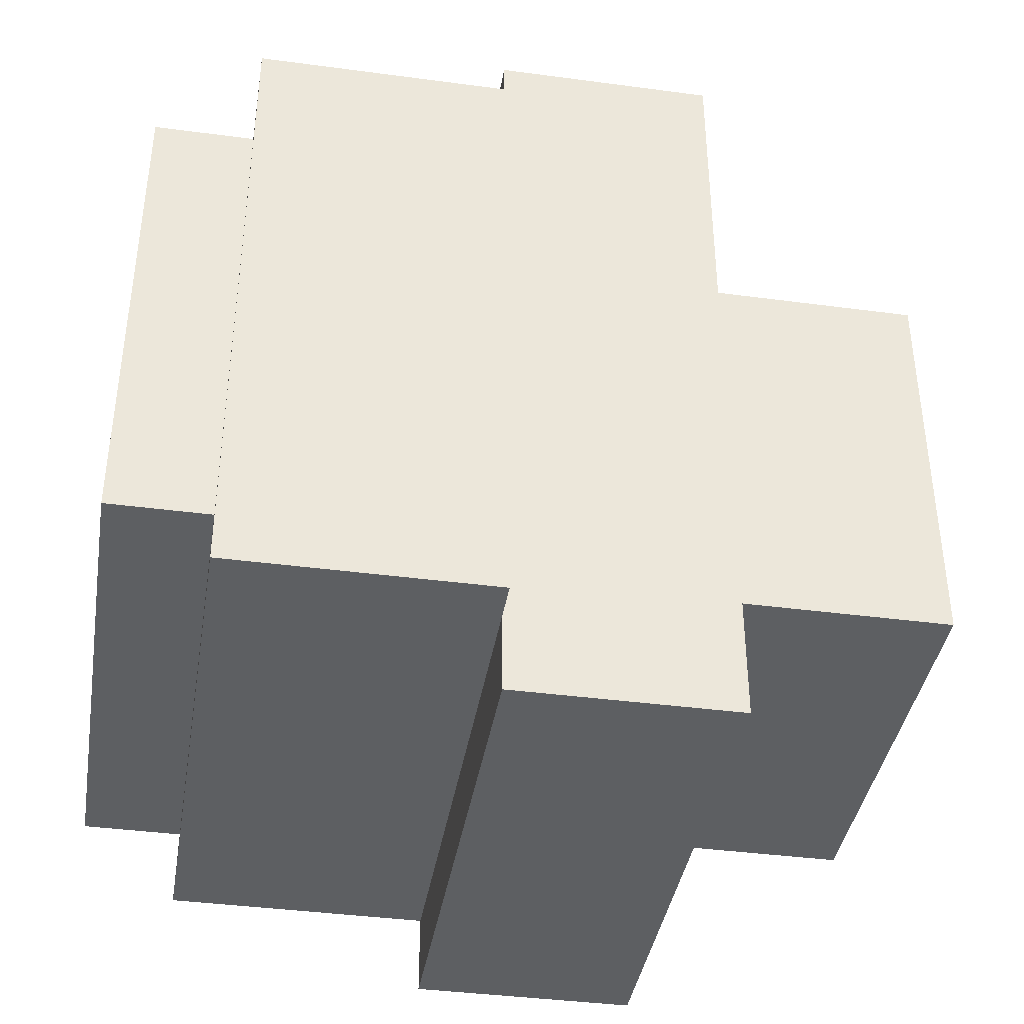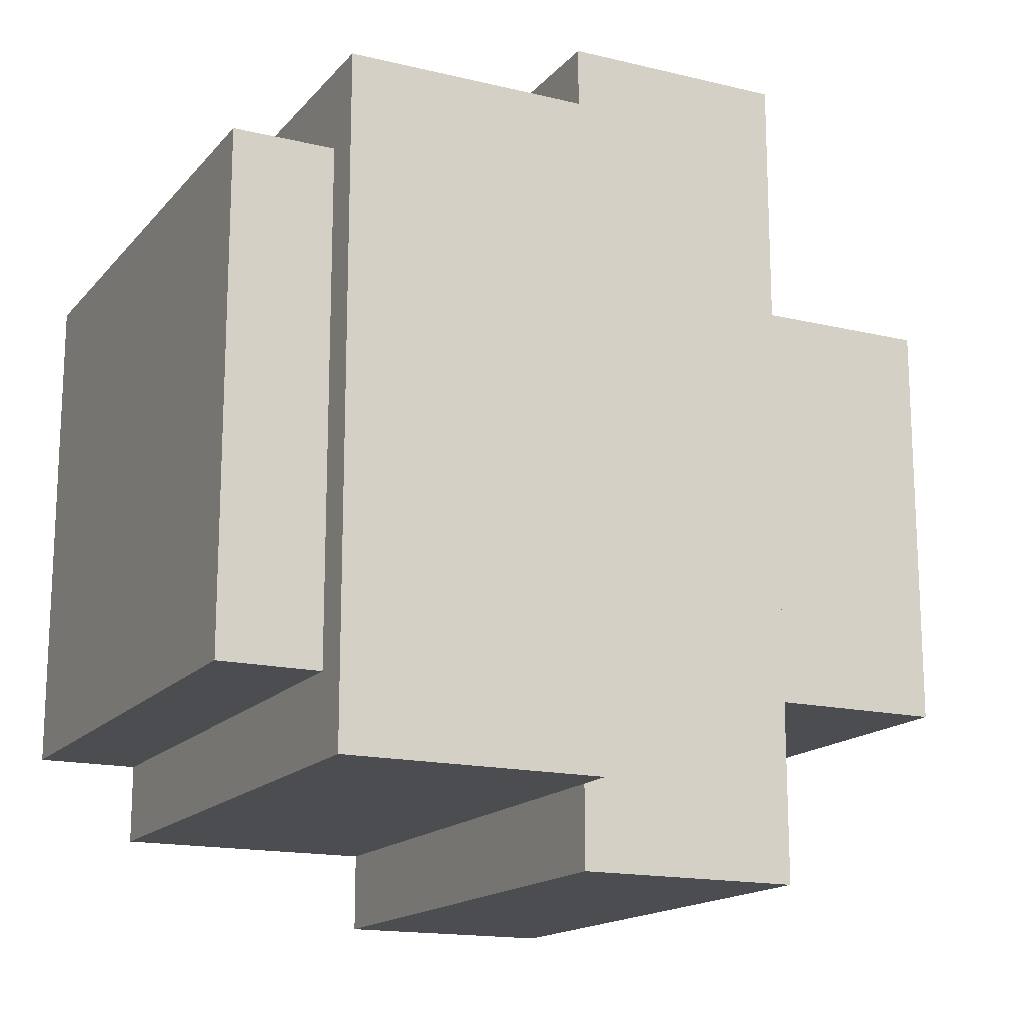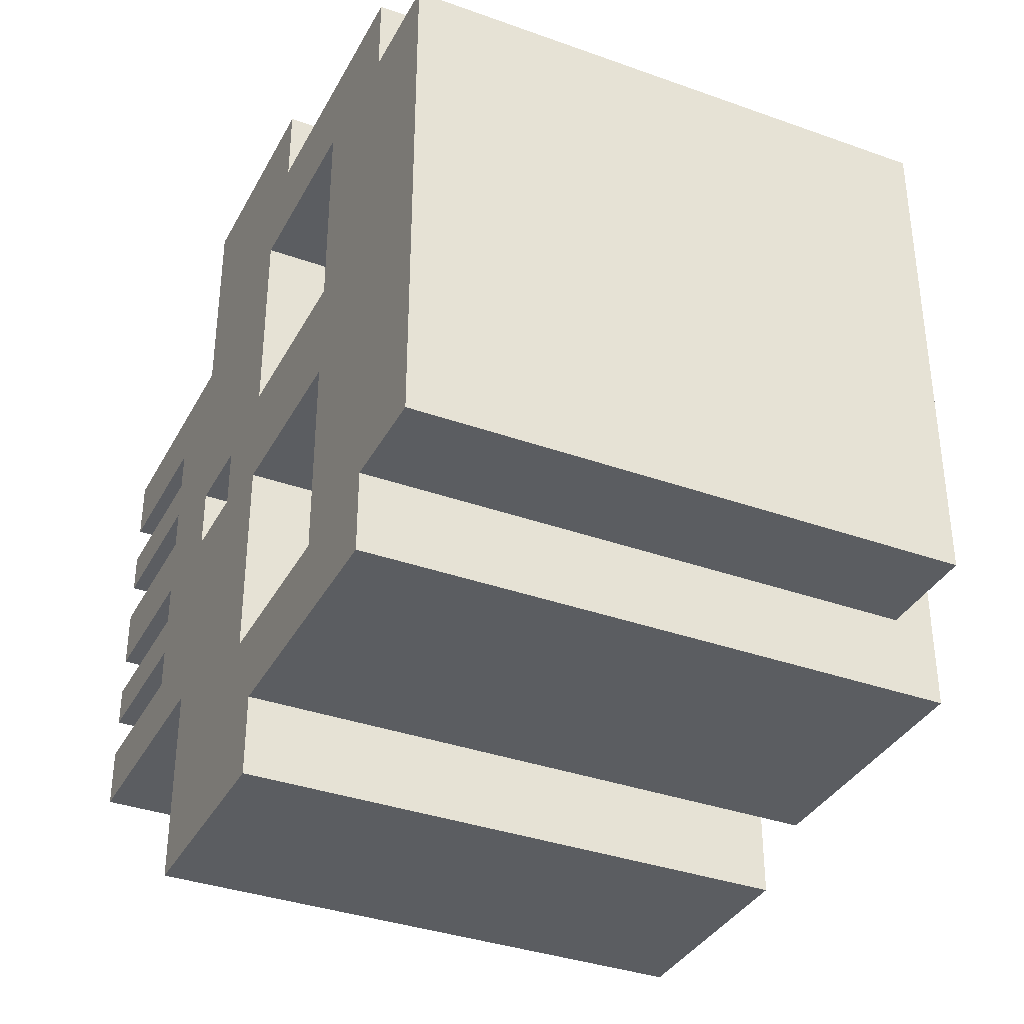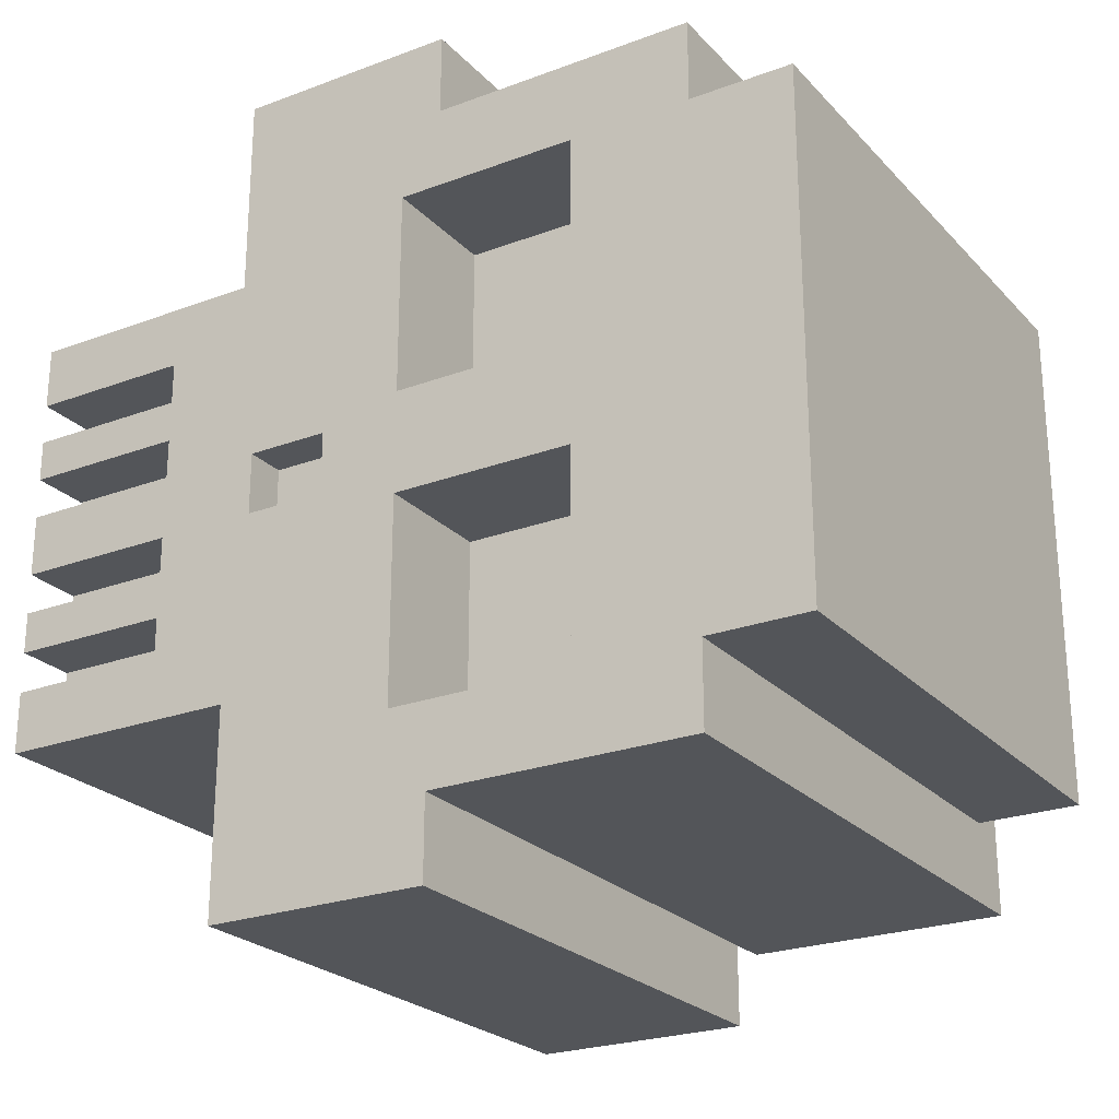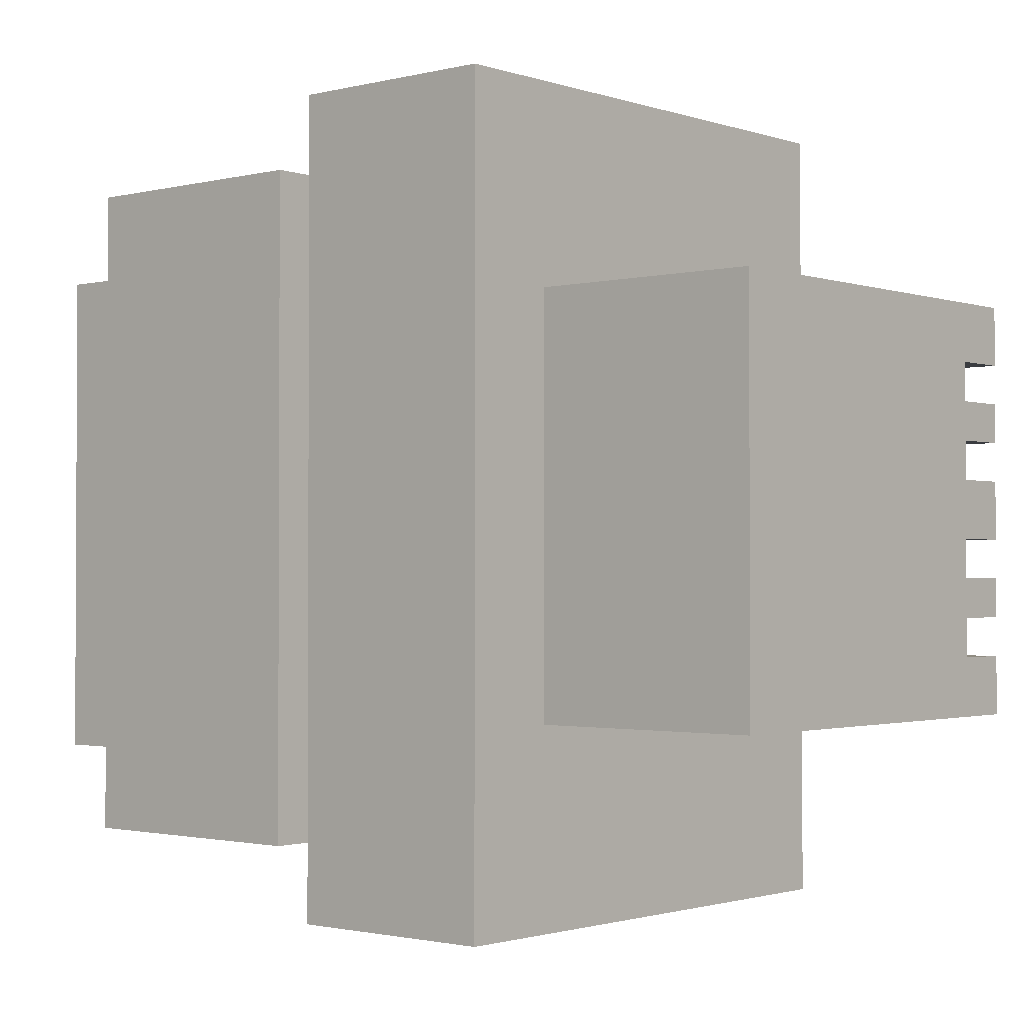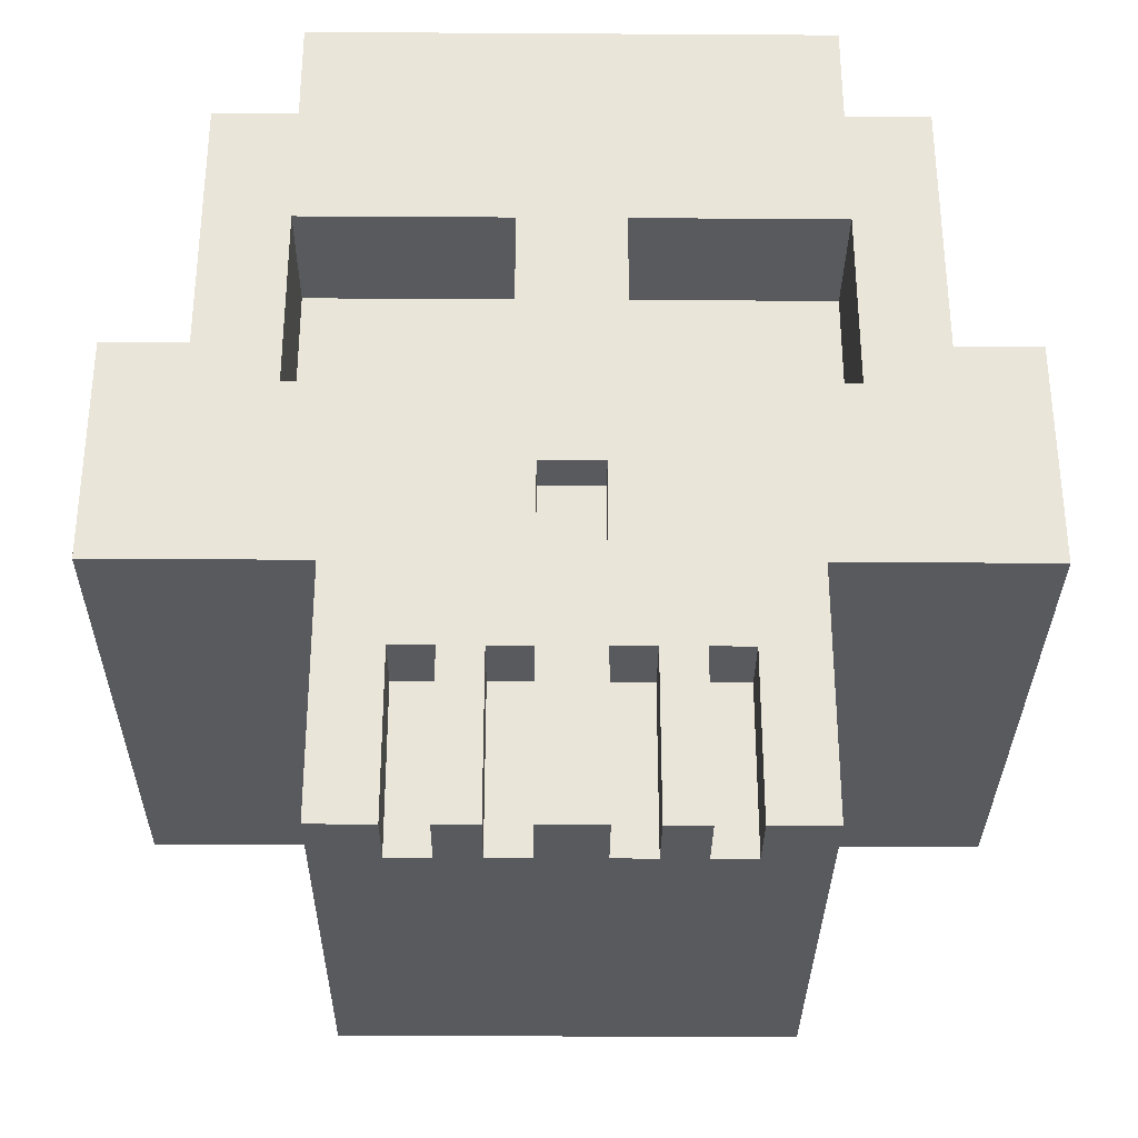
<metadata>
{"format":"obj","ext":"obj","renderer":"f3d","projection":"perspective","resolution":1024,"background":"white","views":[{"elev":-39.7,"azim":-99.4,"up":"+Z"},{"elev":-16.1,"azim":-116.4,"up":"+Z"},{"elev":-35.8,"azim":154.8,"up":"+Z"},{"elev":-24.2,"azim":121.7,"up":"+Z"},{"elev":-1.6,"azim":-49.2,"up":"+Z"},{"elev":-31.5,"azim":89.5,"up":"+Y"}]}
</metadata>
<code>
v -15.5 25 16.5
v -15.5 25 -16.5
v -15.5 38 16.5
v -15.5 38 -16.5
v -13.5 14 20.5
v -13.5 14 -20.5
v -13.5 25 20.5
v -13.5 25 16.5
v -13.5 25 15.5
v -13.5 25 12.5
v -13.5 25 -12.5
v -13.5 25 -15.5
v -13.5 25 -16.5
v -13.5 25 -20.5
v -13.5 38 12.5
v -13.5 38 -12.5
v -13.5 43 12.5
v -13.5 43 -12.5
v -8.5 2 10.5
v -8.5 2 -10.5
v -8.5 14 10.5
v -8.5 14 -10.5
v 7.5 23 12.5
v 7.5 23 2.5
v 7.5 23 -2.5
v 7.5 23 -11.5
v 7.5 23 -12.5
v 7.5 32 12.5
v 7.5 32 2.5
v 7.5 32 -2.5
v 7.5 32 -12.5
v 10.5 2 7.5
v 10.5 2 5.5
v 10.5 2 3.5
v 10.5 2 1.5
v 10.5 2 -1.5
v 10.5 2 -3.5
v 10.5 2 -5.5
v 10.5 2 -7.5
v 10.5 10 7.5
v 10.5 10 5.5
v 10.5 10 3.5
v 10.5 10 1.5
v 10.5 10 -1.5
v 10.5 10 -3.5
v 10.5 10 -5.5
v 10.5 10 -7.5
v 11.5 15 1.5
v 11.5 15 -1.5
v 11.5 19 1.5
v 11.5 19 -1.5
v 13.5 2 10.5
v 13.5 2 7.5
v 13.5 2 5.5
v 13.5 2 3.5
v 13.5 2 1.5
v 13.5 2 -1.5
v 13.5 2 -3.5
v 13.5 2 -5.5
v 13.5 2 -7.5
v 13.5 2 -10.5
v 13.5 10 7.5
v 13.5 10 5.5
v 13.5 10 3.5
v 13.5 10 1.5
v 13.5 10 -1.5
v 13.5 10 -3.5
v 13.5 10 -5.5
v 13.5 10 -7.5
v 13.5 14 20.5
v 13.5 14 11.5
v 13.5 14 10.5
v 13.5 14 -10.5
v 13.5 14 -20.5
v 13.5 15 13.5
v 13.5 15 11.5
v 13.5 15 10.5
v 13.5 15 9.5
v 13.5 15 1.5
v 13.5 15 -1.5
v 13.5 16 13.5
v 13.5 16 9.5
v 13.5 19 1.5
v 13.5 19 -1.5
v 13.5 20 -11.5
v 13.5 20 -12.5
v 13.5 21 -9.5
v 13.5 21 -10.5
v 13.5 22 -10.5
v 13.5 22 -11.5
v 13.5 23 12.5
v 13.5 23 2.5
v 13.5 23 -2.5
v 13.5 23 -9.5
v 13.5 23 -12.5
v 13.5 25 20.5
v 13.5 25 16.5
v 13.5 25 -16.5
v 13.5 25 -20.5
v 13.5 32 12.5
v 13.5 32 2.5
v 13.5 32 -2.5
v 13.5 32 -12.5
v 13.5 38 16.5
v 13.5 38 12.5
v 13.5 38 4.5
v 13.5 38 3.5
v 13.5 38 -12.5
v 13.5 38 -16.5
v 13.5 40 7.5
v 13.5 40 6.5
v 13.5 42 10.5
v 13.5 42 7.5
v 13.5 42 6.5
v 13.5 42 4.5
v 13.5 43 12.5
v 13.5 43 10.5
v 13.5 43 3.5
v 13.5 43 -12.5
v -13.5 14 20.5
v -13.5 25 20.5
v 13.5 14 20.5
v 13.5 25 20.5
v -15.5 25 16.5
v -15.5 38 16.5
v -13.5 25 16.5
v 13.5 25 16.5
v 13.5 38 16.5
v -13.5 38 12.5
v -13.5 43 12.5
v 13.5 38 12.5
v 13.5 43 12.5
v -8.5 2 10.5
v -8.5 14 10.5
v 12.5 14 10.5
v 13.5 2 10.5
v 13.5 14 10.5
v 10.5 2 5.5
v 10.5 10 5.5
v 13.5 2 5.5
v 13.5 10 5.5
v 7.5 23 2.5
v 7.5 32 2.5
v 13.5 23 2.5
v 13.5 32 2.5
v 10.5 2 1.5
v 10.5 10 1.5
v 13.5 2 1.5
v 13.5 10 1.5
v 11.5 15 -1.5
v 11.5 19 -1.5
v 13.5 15 -1.5
v 13.5 19 -1.5
v 10.5 2 -3.5
v 10.5 10 -3.5
v 13.5 2 -3.5
v 13.5 10 -3.5
v 10.5 2 -7.5
v 10.5 10 -7.5
v 13.5 2 -7.5
v 13.5 10 -7.5
v 7.5 23 -12.5
v 7.5 32 -12.5
v 13.5 23 -12.5
v 13.5 32 -12.5
v 7.5 23 12.5
v 7.5 32 12.5
v 13.5 23 12.5
v 13.5 32 12.5
v 10.5 2 7.5
v 10.5 10 7.5
v 13.5 2 7.5
v 13.5 10 7.5
v 10.5 2 3.5
v 10.5 10 3.5
v 13.5 2 3.5
v 13.5 10 3.5
v 11.5 15 1.5
v 11.5 19 1.5
v 13.5 15 1.5
v 13.5 19 1.5
v 10.5 2 -1.5
v 10.5 10 -1.5
v 13.5 2 -1.5
v 13.5 10 -1.5
v 7.5 23 -2.5
v 7.5 32 -2.5
v 13.5 23 -2.5
v 13.5 32 -2.5
v 10.5 2 -5.5
v 10.5 10 -5.5
v 13.5 2 -5.5
v 13.5 10 -5.5
v -8.5 2 -10.5
v -8.5 14 -10.5
v 13.5 2 -10.5
v 13.5 14 -10.5
v -13.5 38 -12.5
v -13.5 43 -12.5
v 13.5 38 -12.5
v 13.5 43 -12.5
v -15.5 25 -16.5
v -15.5 38 -16.5
v -13.5 25 -16.5
v 13.5 25 -16.5
v 13.5 38 -16.5
v -13.5 14 -20.5
v -13.5 25 -20.5
v 13.5 14 -20.5
v 13.5 25 -20.5
v -8.5 2 10.5
v 13.5 2 10.5
v 8.5 2 7.5
v 10.5 2 7.5
v 13.5 2 7.5
v 8.5 2 5.5
v 10.5 2 5.5
v 13.5 2 5.5
v 8.5 2 3.5
v 10.5 2 3.5
v 13.5 2 3.5
v 8.5 2 1.5
v 10.5 2 1.5
v 13.5 2 1.5
v 8.5 2 -1.5
v 10.5 2 -1.5
v 13.5 2 -1.5
v 8.5 2 -3.5
v 10.5 2 -3.5
v 13.5 2 -3.5
v 8.5 2 -5.5
v 10.5 2 -5.5
v 13.5 2 -5.5
v 8.5 2 -7.5
v 10.5 2 -7.5
v 13.5 2 -7.5
v -8.5 2 -10.5
v 13.5 2 -10.5
v 10.5 10 7.5
v 13.5 10 7.5
v 10.5 10 5.5
v 13.5 10 5.5
v 10.5 10 3.5
v 13.5 10 3.5
v 10.5 10 1.5
v 13.5 10 1.5
v 10.5 10 -1.5
v 13.5 10 -1.5
v 10.5 10 -3.5
v 13.5 10 -3.5
v 10.5 10 -5.5
v 13.5 10 -5.5
v 10.5 10 -7.5
v 13.5 10 -7.5
v -13.5 14 20.5
v 13.5 14 20.5
v 12.5 14 11.5
v 13.5 14 11.5
v -8.5 14 10.5
v 12.5 14 10.5
v 13.5 14 10.5
v -8.5 14 -10.5
v 13.5 14 -10.5
v -13.5 14 -20.5
v 13.5 14 -20.5
v 11.5 19 1.5
v 13.5 19 1.5
v 11.5 19 -1.5
v 13.5 19 -1.5
v -15.5 25 16.5
v -13.5 25 16.5
v -14.5 25 15.5
v -13.5 25 15.5
v -14.5 25 12.5
v -13.5 25 12.5
v -14.5 25 -12.5
v -13.5 25 -12.5
v -14.5 25 -15.5
v -13.5 25 -15.5
v -15.5 25 -16.5
v -13.5 25 -16.5
v 7.5 32 12.5
v 13.5 32 12.5
v 7.5 32 2.5
v 13.5 32 2.5
v 7.5 32 -2.5
v 13.5 32 -2.5
v 7.5 32 -12.5
v 13.5 32 -12.5
v 11.5 15 1.5
v 13.5 15 1.5
v 11.5 15 -1.5
v 13.5 15 -1.5
v 7.5 23 12.5
v 13.5 23 12.5
v 7.5 23 2.5
v 13.5 23 2.5
v 7.5 23 -2.5
v 13.5 23 -2.5
v 12.5 23 -9.5
v 13.5 23 -9.5
v 7.5 23 -11.5
v 12.5 23 -11.5
v 7.5 23 -12.5
v 13.5 23 -12.5
v -13.5 25 20.5
v 13.5 25 20.5
v -13.5 25 16.5
v 13.5 25 16.5
v -13.5 25 -16.5
v 13.5 25 -16.5
v -13.5 25 -20.5
v 13.5 25 -20.5
v -15.5 38 16.5
v 13.5 38 16.5
v -13.5 38 12.5
v 13.5 38 12.5
v -13.5 38 -12.5
v 13.5 38 -12.5
v -15.5 38 -16.5
v 13.5 38 -16.5
v -13.5 43 12.5
v 13.5 43 12.5
v 12.5 43 10.5
v 13.5 43 10.5
v 12.5 43 3.5
v 13.5 43 3.5
v -13.5 43 -12.5
v 13.5 43 -12.5
f 3 2 1
f 4 2 3
f 7 6 5
f 8 6 7
f 9 6 8
f 10 6 9
f 11 6 10
f 12 6 11
f 13 6 12
f 14 6 13
f 17 16 15
f 18 16 17
f 21 20 19
f 22 20 21
f 23 24 28
f 28 24 29
f 26 27 30
f 25 26 30
f 30 27 31
f 32 33 40
f 40 33 41
f 34 35 42
f 42 35 43
f 36 37 44
f 44 37 45
f 38 39 46
f 46 39 47
f 48 49 50
f 50 49 51
f 52 53 62
f 54 55 63
f 63 55 64
f 56 57 65
f 65 57 66
f 58 59 67
f 67 59 68
f 60 61 69
f 67 68 72
f 52 62 72
f 68 69 72
f 63 64 72
f 65 66 72
f 66 67 72
f 62 63 72
f 64 65 72
f 69 61 73
f 72 69 73
f 70 71 75
f 71 72 76
f 75 71 76
f 73 74 77
f 76 72 77
f 72 73 77
f 77 74 78
f 78 74 79
f 79 74 80
f 75 76 81
f 70 75 81
f 76 77 81
f 77 78 81
f 78 79 82
f 81 78 82
f 81 82 83
f 82 79 83
f 80 74 84
f 84 74 85
f 83 84 85
f 85 74 86
f 83 85 87
f 87 85 88
f 87 88 89
f 88 85 89
f 85 86 90
f 89 85 90
f 81 83 91
f 83 87 91
f 91 87 92
f 92 87 93
f 87 89 94
f 93 87 94
f 89 90 94
f 90 86 95
f 94 90 95
f 86 74 95
f 70 81 96
f 81 91 96
f 96 91 97
f 95 74 98
f 98 74 99
f 97 91 100
f 92 93 101
f 101 93 102
f 95 98 103
f 97 100 104
f 102 103 104
f 101 102 104
f 100 101 104
f 104 103 105
f 105 103 106
f 106 103 107
f 103 98 108
f 107 103 108
f 108 98 109
f 105 106 110
f 110 106 111
f 105 110 112
f 110 111 113
f 112 110 113
f 111 106 114
f 113 111 114
f 106 107 115
f 114 106 115
f 105 112 116
f 113 114 117
f 116 112 117
f 112 113 117
f 114 115 117
f 107 108 118
f 117 115 118
f 115 107 118
f 118 108 119
f 122 121 120
f 123 121 122
f 126 125 124
f 127 125 126
f 128 125 127
f 131 130 129
f 132 130 131
f 135 134 133
f 136 135 133
f 137 135 136
f 140 139 138
f 141 139 140
f 144 143 142
f 145 143 144
f 148 147 146
f 149 147 148
f 152 151 150
f 153 151 152
f 156 155 154
f 157 155 156
f 160 159 158
f 161 159 160
f 164 163 162
f 165 163 164
f 166 167 168
f 168 167 169
f 170 171 172
f 172 171 173
f 174 175 176
f 176 175 177
f 178 179 180
f 180 179 181
f 182 183 184
f 184 183 185
f 186 187 188
f 188 187 189
f 190 191 192
f 192 191 193
f 194 195 196
f 196 195 197
f 198 199 200
f 200 199 201
f 202 203 204
f 204 203 205
f 205 203 206
f 207 208 209
f 209 208 210
f 213 212 211
f 214 212 213
f 215 212 214
f 216 213 211
f 216 214 213
f 217 214 216
f 219 216 211
f 219 218 217
f 219 217 216
f 220 218 219
f 221 218 220
f 222 219 211
f 222 220 219
f 223 220 222
f 225 222 211
f 225 224 223
f 225 223 222
f 226 224 225
f 227 224 226
f 228 225 211
f 228 226 225
f 229 226 228
f 231 228 211
f 231 230 229
f 231 229 228
f 232 230 231
f 233 230 232
f 234 231 211
f 234 232 231
f 235 232 234
f 237 234 211
f 237 236 235
f 237 235 234
f 238 236 237
f 241 240 239
f 242 240 241
f 245 244 243
f 246 244 245
f 249 248 247
f 250 248 249
f 253 252 251
f 254 252 253
f 257 256 255
f 258 256 257
f 259 257 255
f 260 258 257
f 260 257 259
f 261 258 260
f 262 259 255
f 264 262 255
f 264 263 262
f 265 263 264
f 268 267 266
f 269 267 268
f 272 271 270
f 273 271 272
f 274 272 270
f 274 273 272
f 275 273 274
f 276 274 270
f 276 275 274
f 277 275 276
f 278 276 270
f 278 277 276
f 279 277 278
f 280 278 270
f 280 279 278
f 281 279 280
f 284 283 282
f 285 283 284
f 288 287 286
f 289 287 288
f 290 291 292
f 292 291 293
f 294 295 296
f 296 295 297
f 298 299 300
f 300 299 301
f 298 300 302
f 300 301 303
f 302 300 303
f 302 303 304
f 303 301 305
f 304 303 305
f 306 307 308
f 308 307 309
f 310 311 312
f 312 311 313
f 314 315 316
f 316 315 317
f 314 316 318
f 314 318 320
f 318 319 320
f 320 319 321
f 322 323 324
f 324 323 325
f 322 324 326
f 324 325 326
f 326 325 327
f 322 326 328
f 326 327 328
f 328 327 329

</code>
